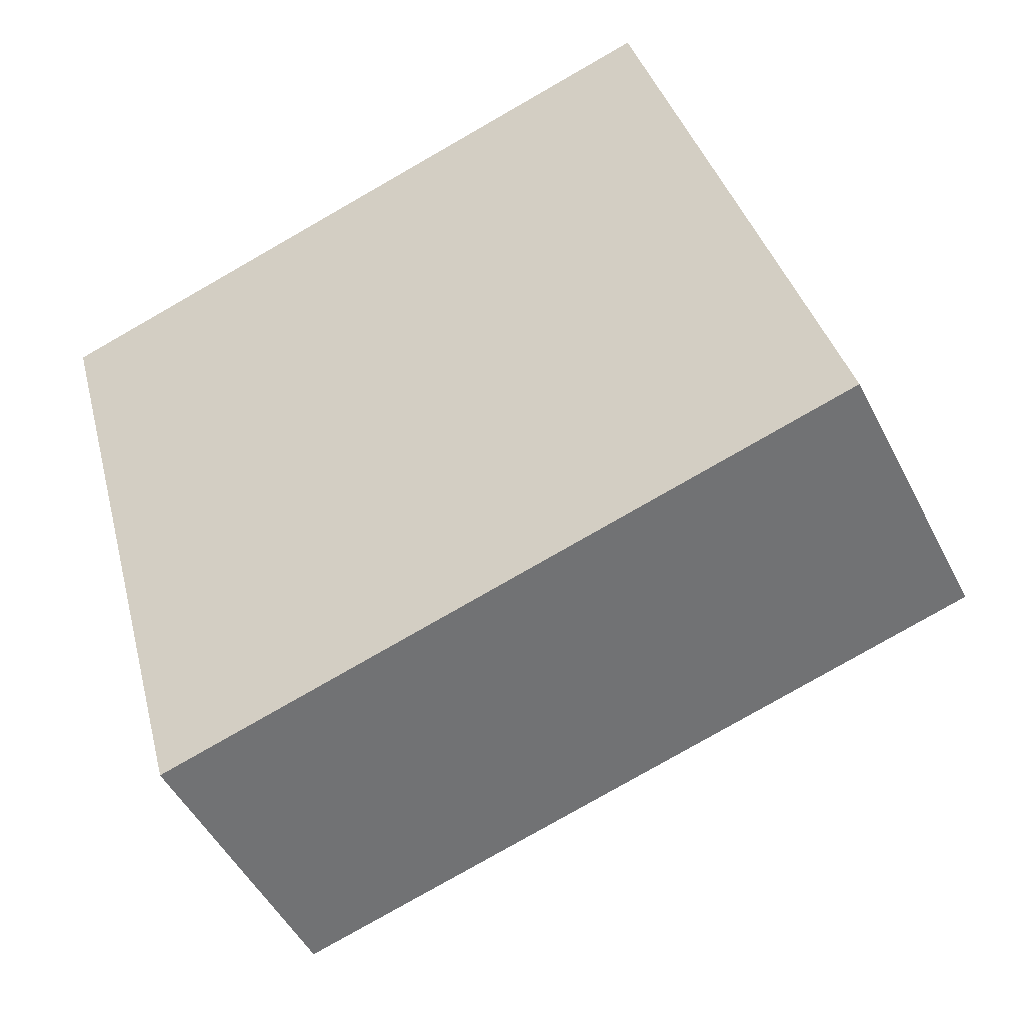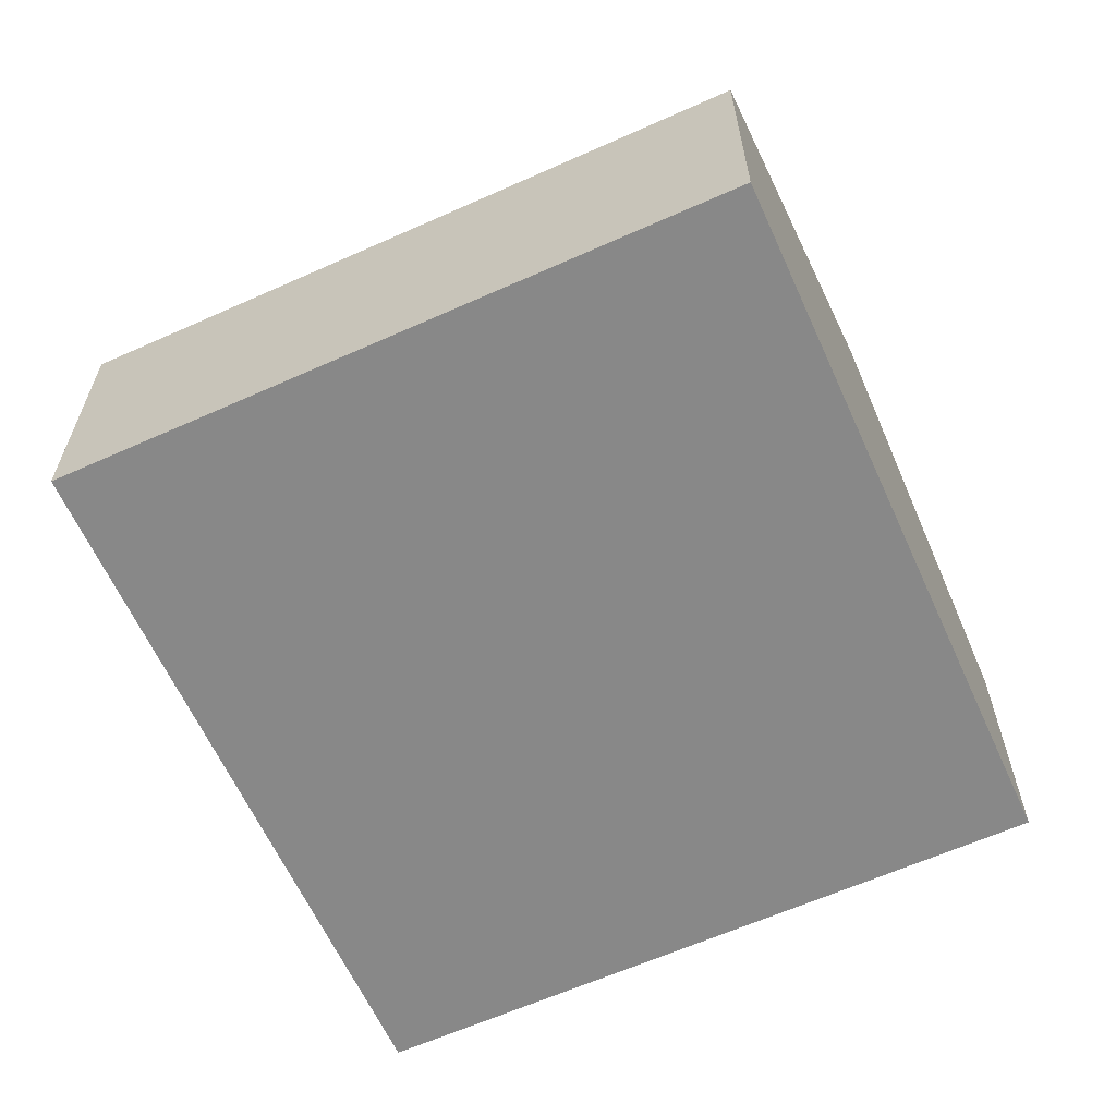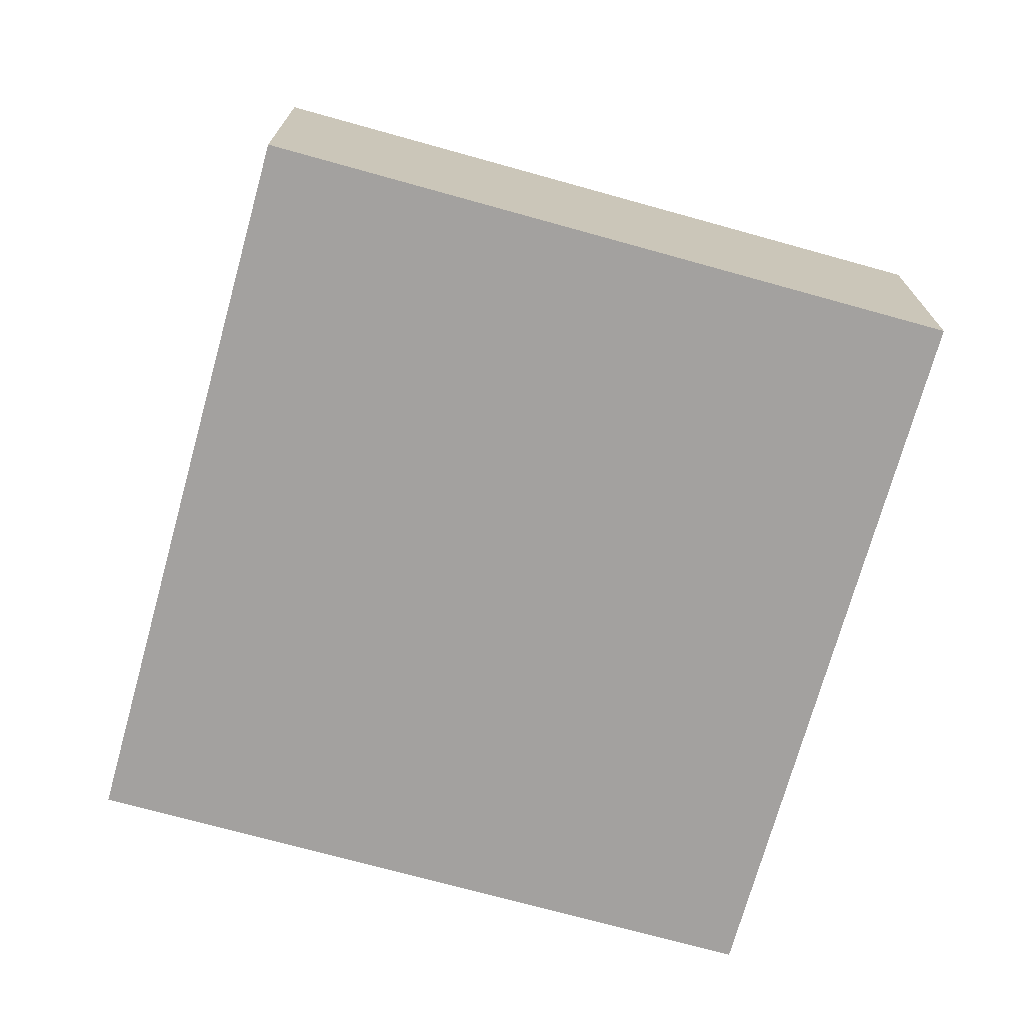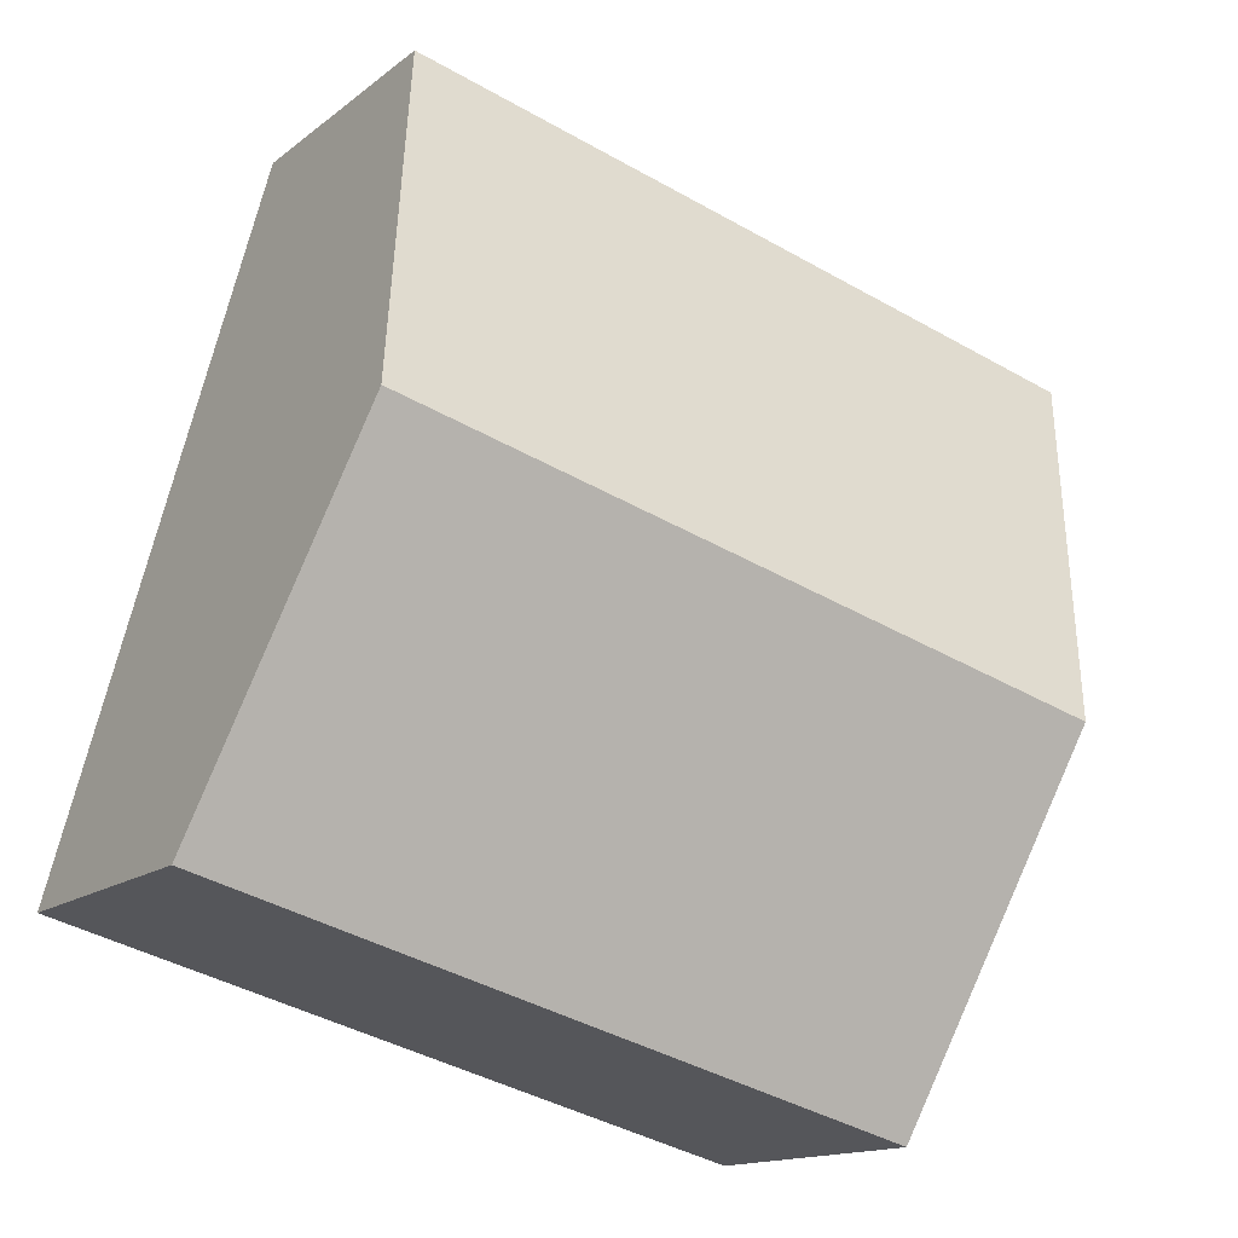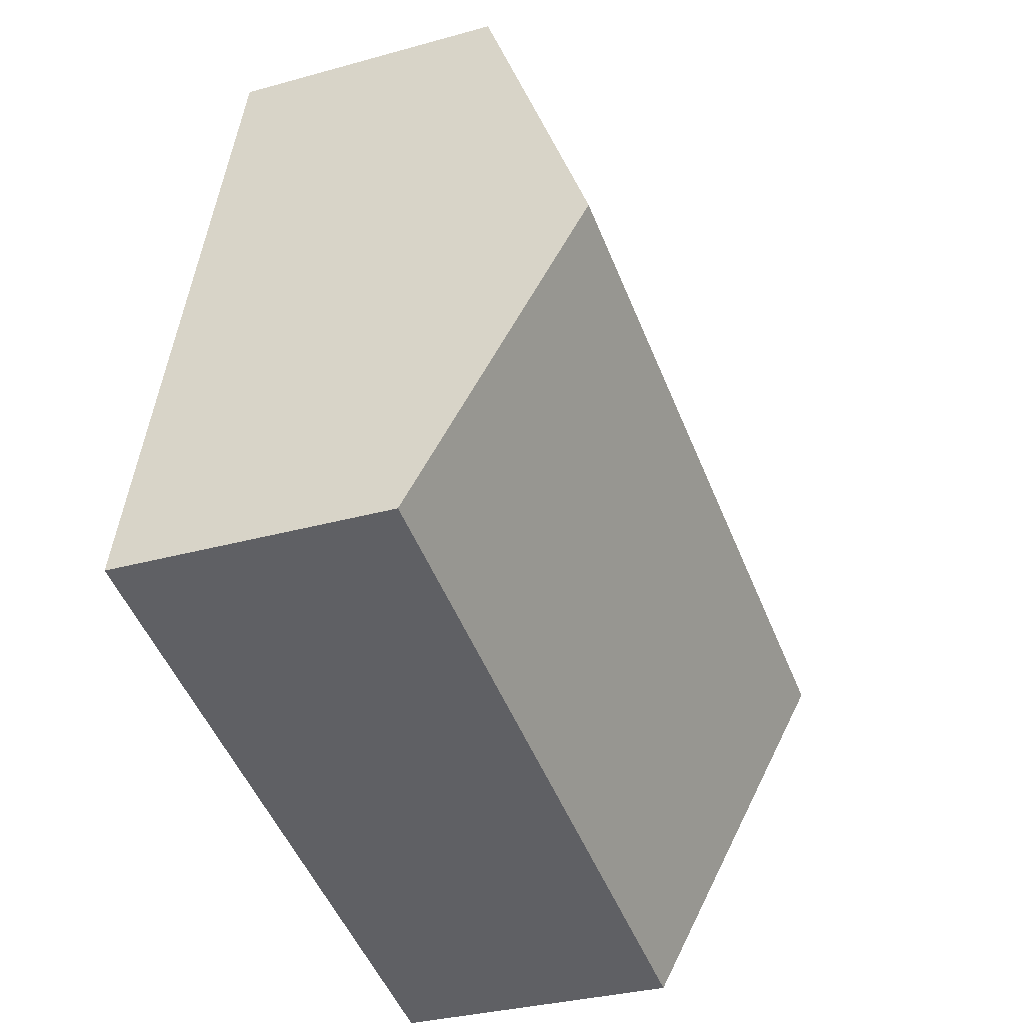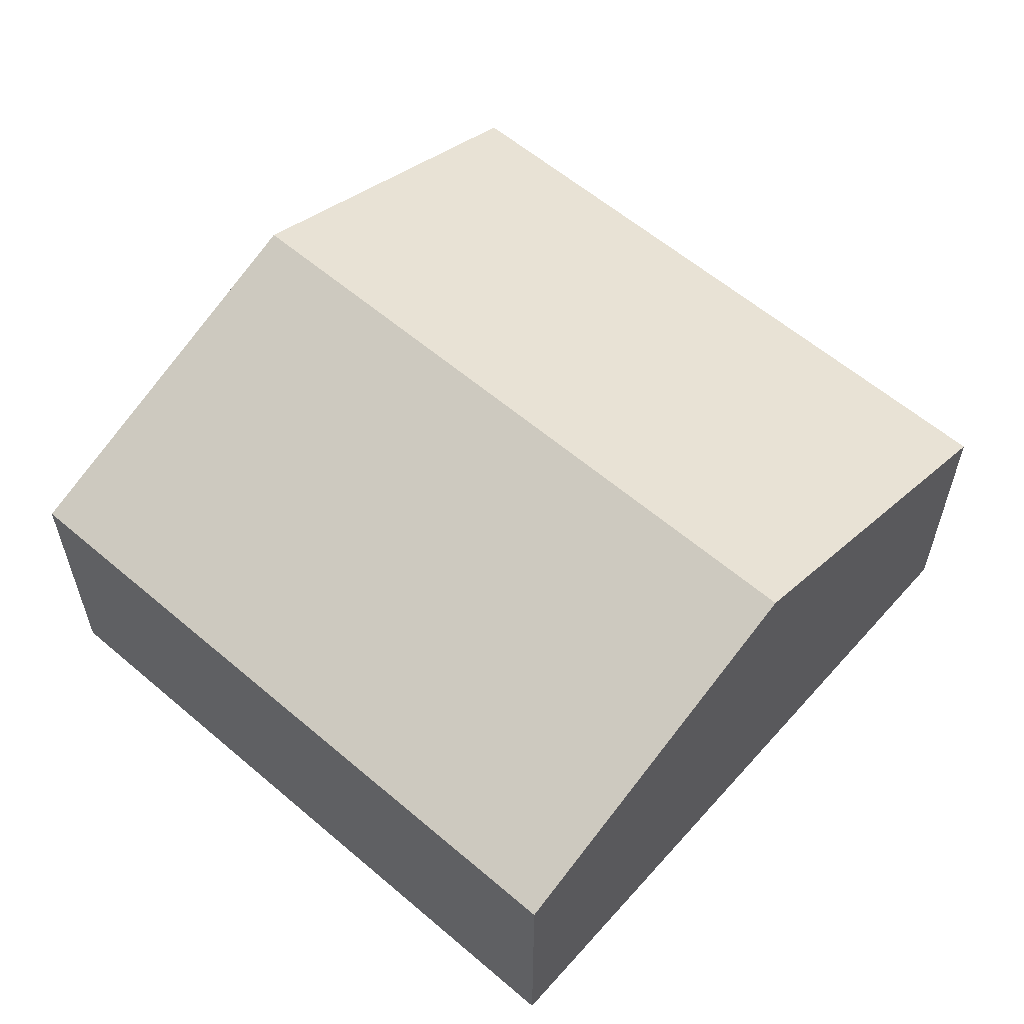
<metadata>
{"format":"obj","ext":"obj","renderer":"f3d","projection":"perspective","resolution":1024,"background":"white","views":[{"elev":-48.5,"azim":25.9,"up":"+Z"},{"elev":-62.7,"azim":-170.7,"up":"+Y"},{"elev":-72.3,"azim":149.4,"up":"+Y"},{"elev":-14.3,"azim":148.5,"up":"+Z"},{"elev":-31.8,"azim":111.6,"up":"+Z"},{"elev":59.2,"azim":26.2,"up":"+Y"}]}
</metadata>
<code>
v  7.077 2.28 -4.278
v  0.777 3.431 -2.883
v  6.301 3.431 -1.395
v  1.553 2.28 -5.766
v  5.524 2.28 1.488
v  0 2.28 1.396e-16
v  0 0 0
v  5.524 -9.111e-17 1.488
v  6.301 8.542e-17 -1.395
v  7.077 2.62e-16 -4.278
v  1.553 3.531e-16 -5.766
v  0.777 1.765e-16 -2.883
g defaultobject
f 1 2 3
f 2 1 4
f 2 5 3
f 5 2 6
f 7 5 6
f 5 7 8
f 8 3 5
f 3 8 9
f 3 9 1
f 1 9 10
f 10 4 1
f 4 10 11
f 2 7 6
f 7 2 4
f 7 4 12
f 12 4 11
f 7 9 8
f 9 7 12
f 9 12 10
f 10 12 11

</code>
